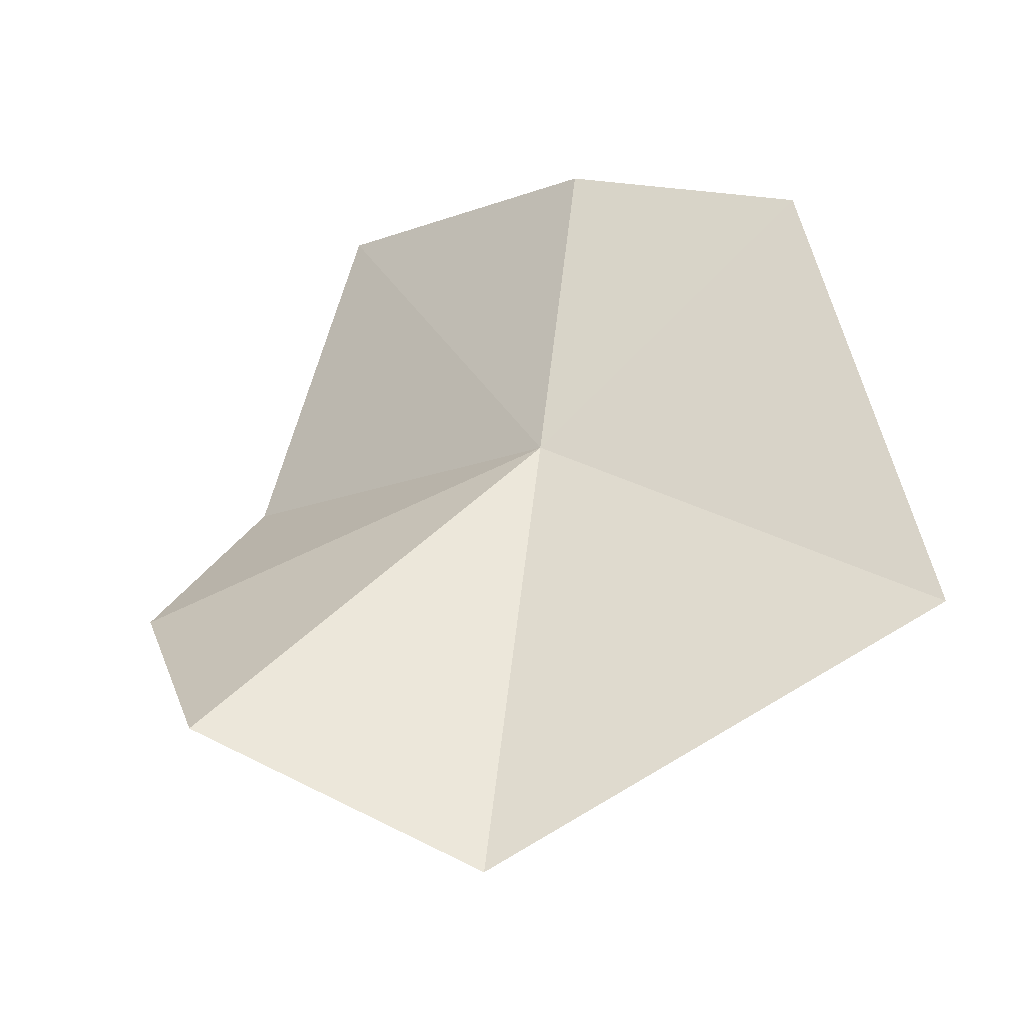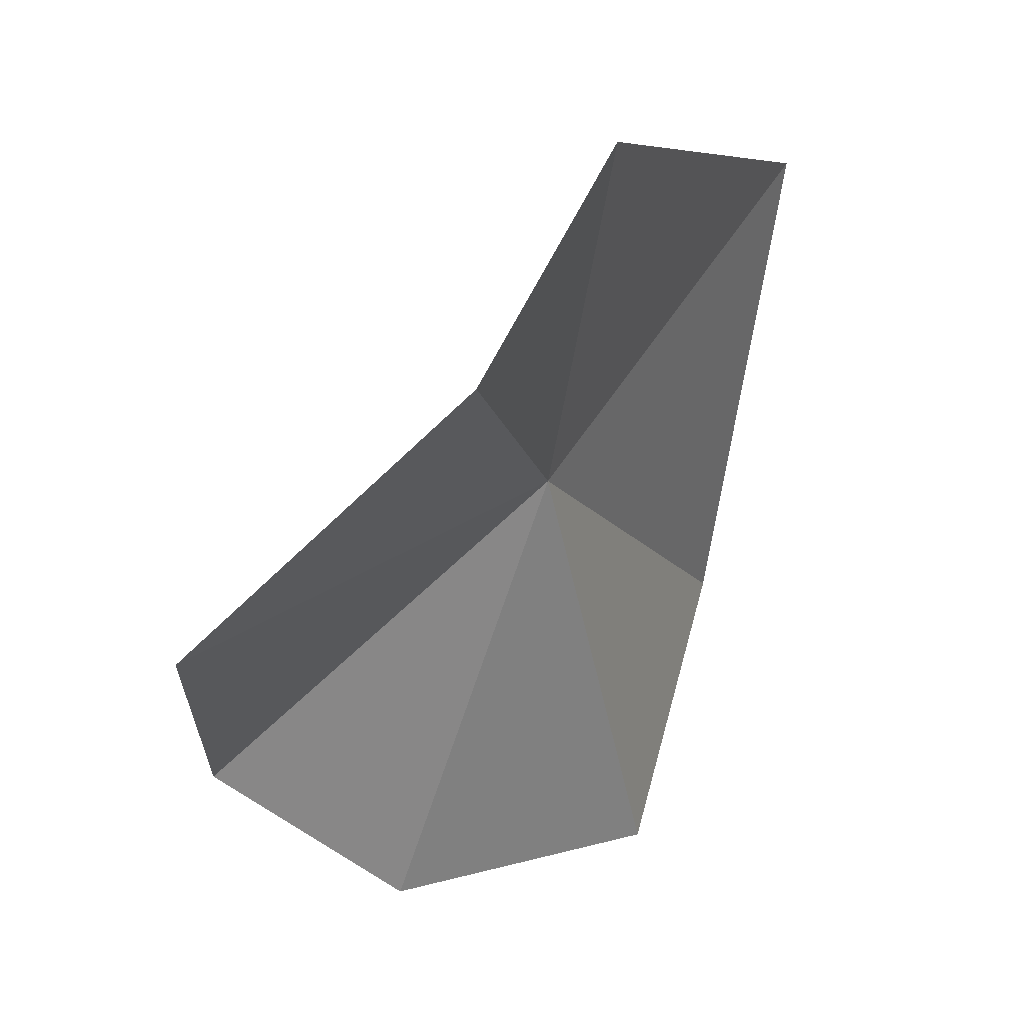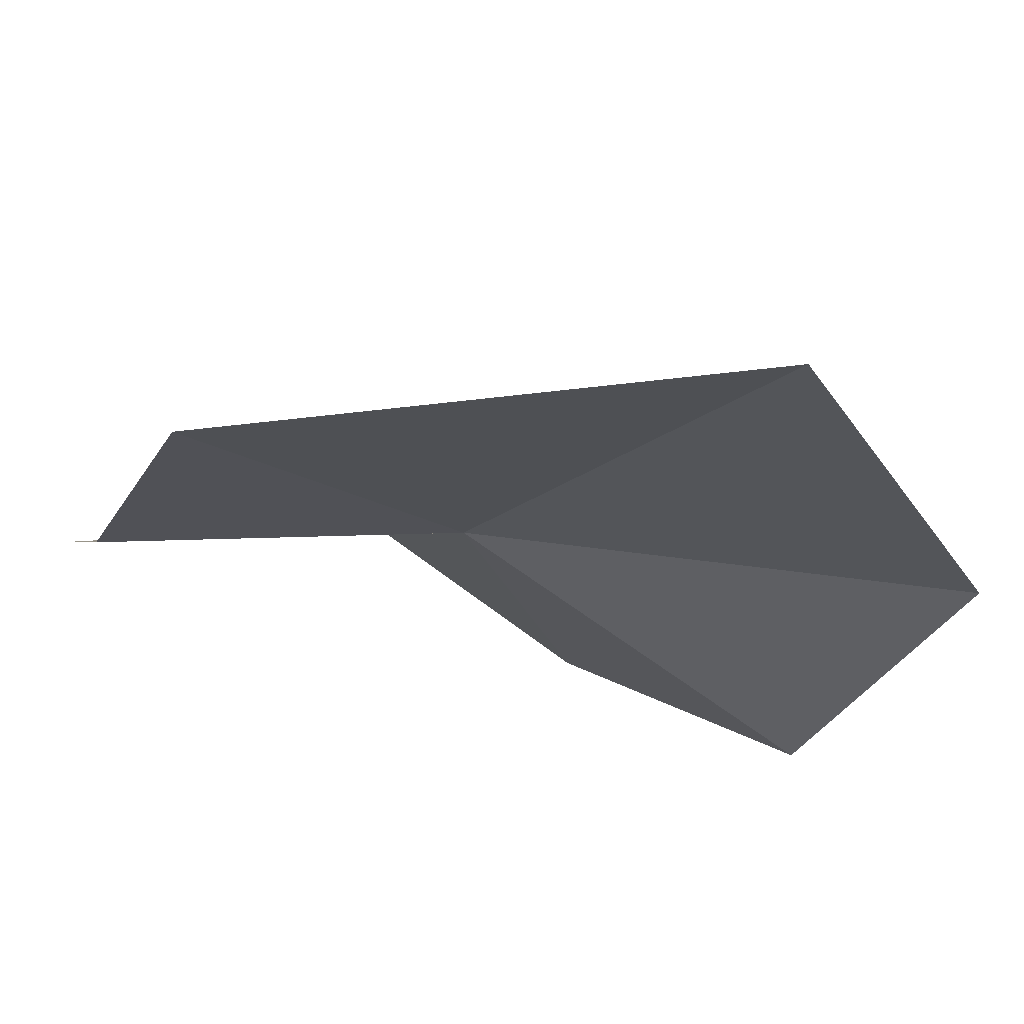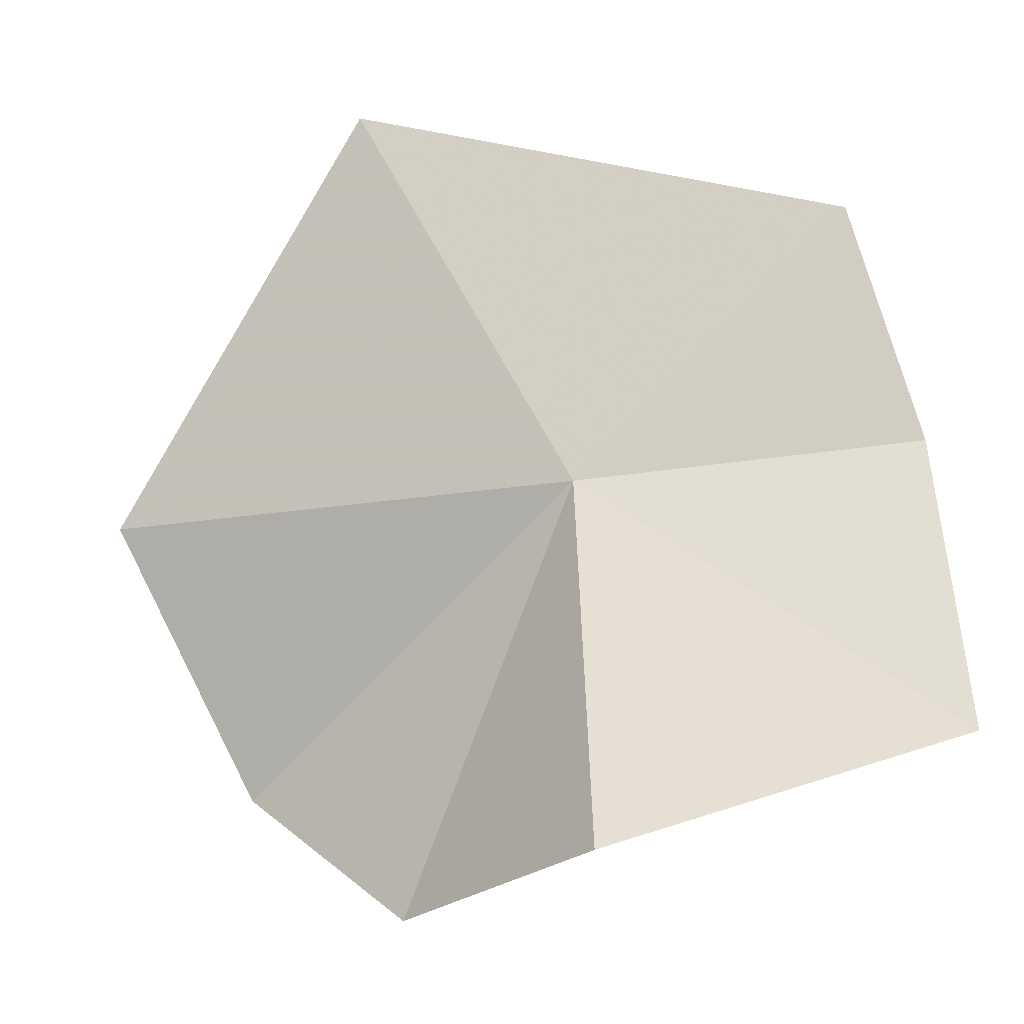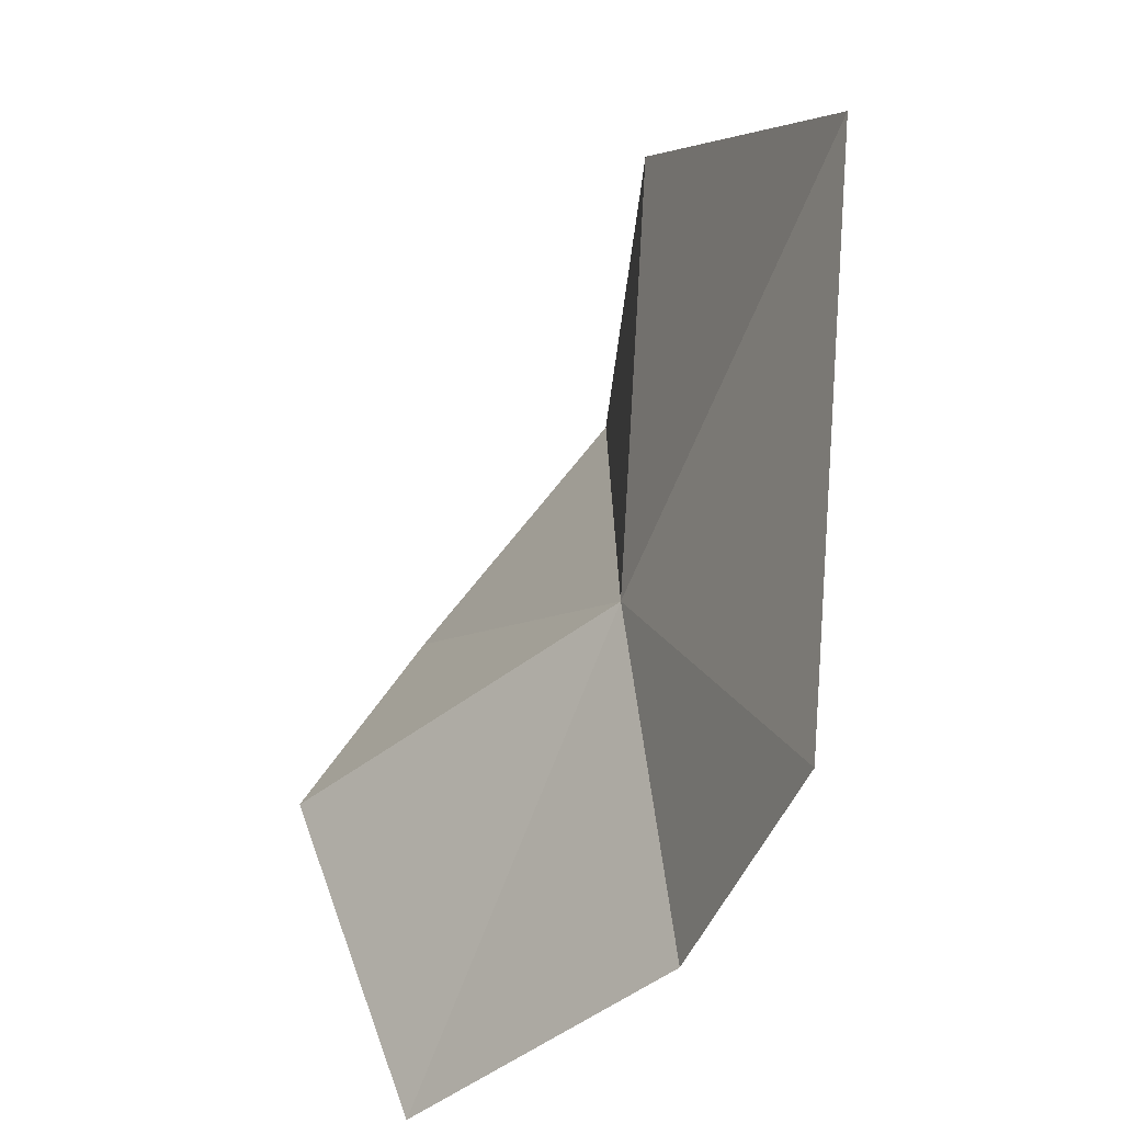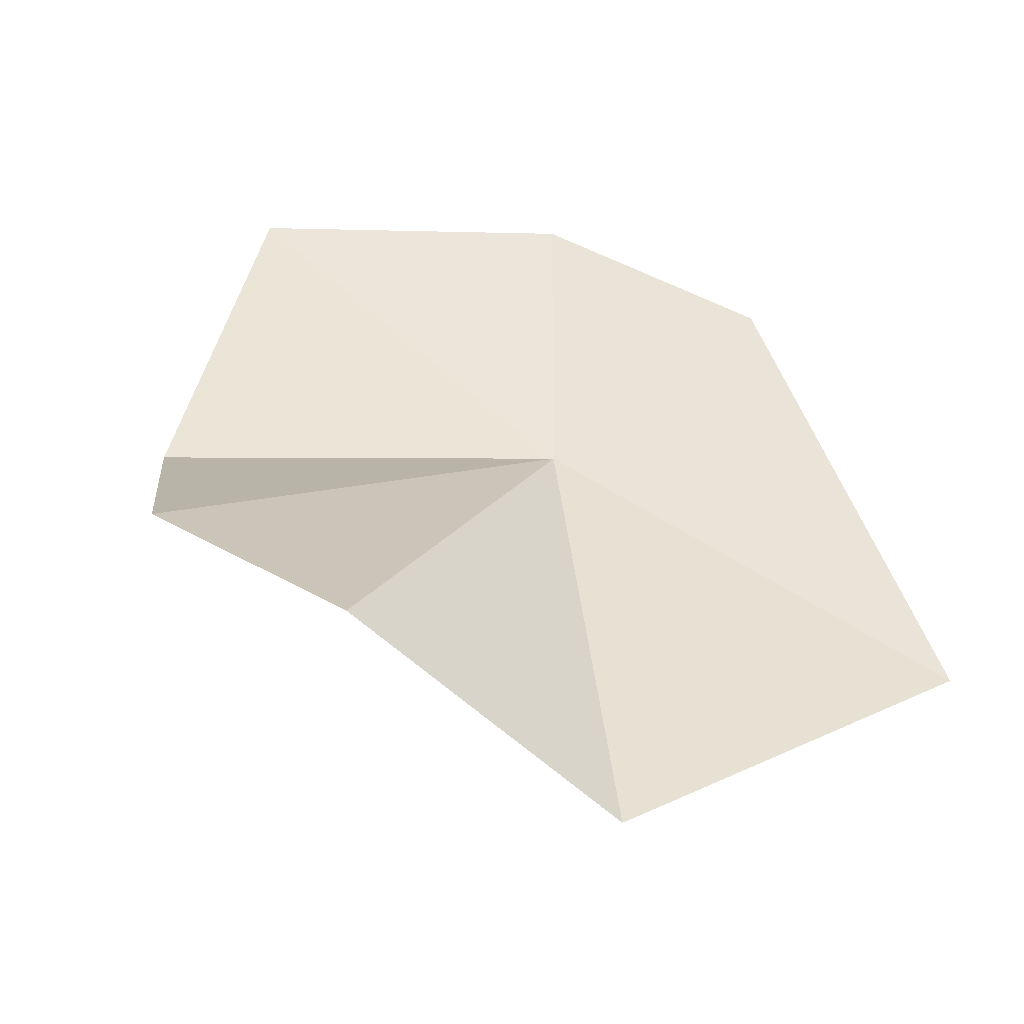
<metadata>
{"format":"obj","ext":"obj","renderer":"f3d","projection":"perspective","resolution":1024,"background":"white","views":[{"elev":-18.5,"azim":82.2,"up":"+Z"},{"elev":-4.1,"azim":3.4,"up":"+Y"},{"elev":44.1,"azim":72.6,"up":"+Y"},{"elev":9.7,"azim":-89.5,"up":"+Y"},{"elev":66.7,"azim":-14.6,"up":"+Y"},{"elev":-28.7,"azim":44.7,"up":"+Z"}]}
</metadata>
<code>
v -11.88 24.86 9.796
v -12.27 24.52 9.814
v -12.07 24.38 9.599
v -12.23 24.64 10.22
v -11.6 25.28 9.526
v -11.7 24.77 9.222
v -11.79 24.43 9.395
v -11.94 24.92 10.21
v -11.8 25.18 10.12
f 1 3 2
f 1 2 4
f 1 5 6
f 1 6 7
f 1 4 8
f 1 8 9
f 1 9 5
f 1 7 3

</code>
